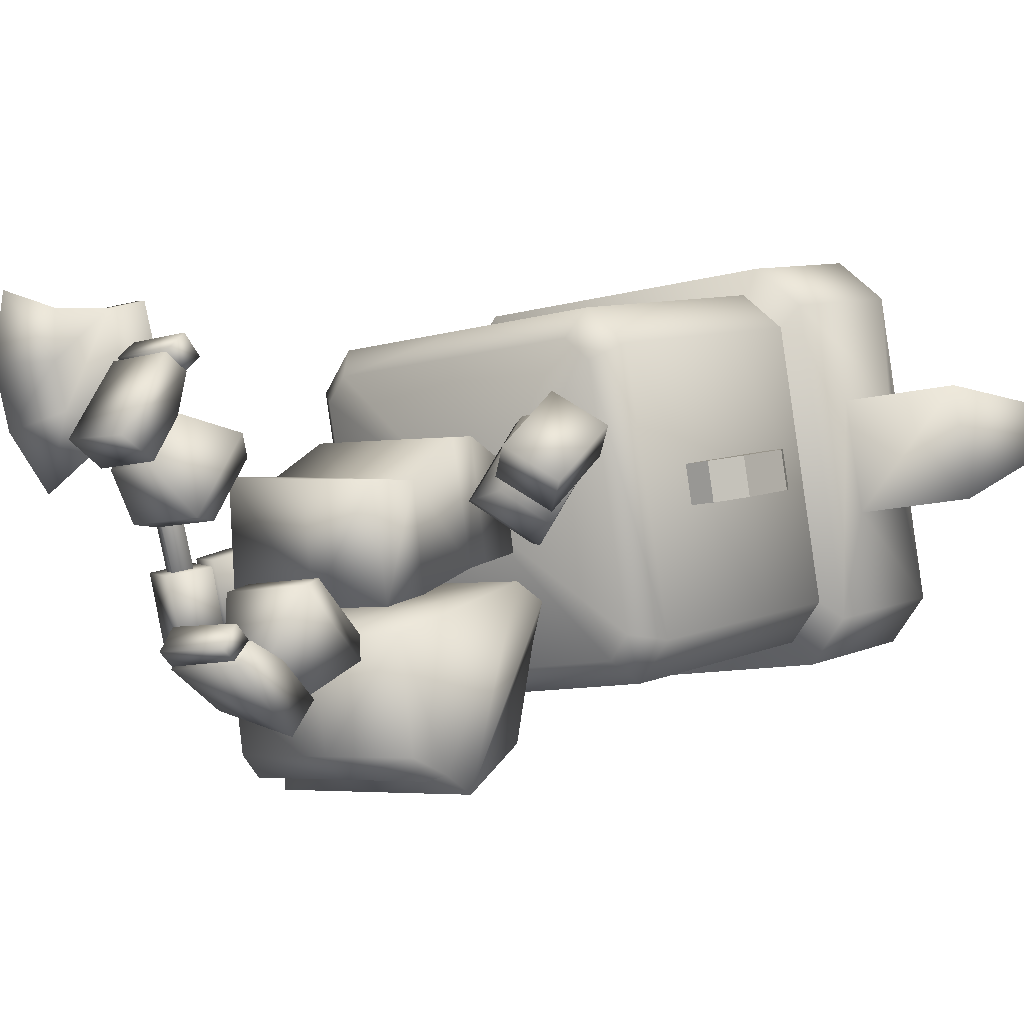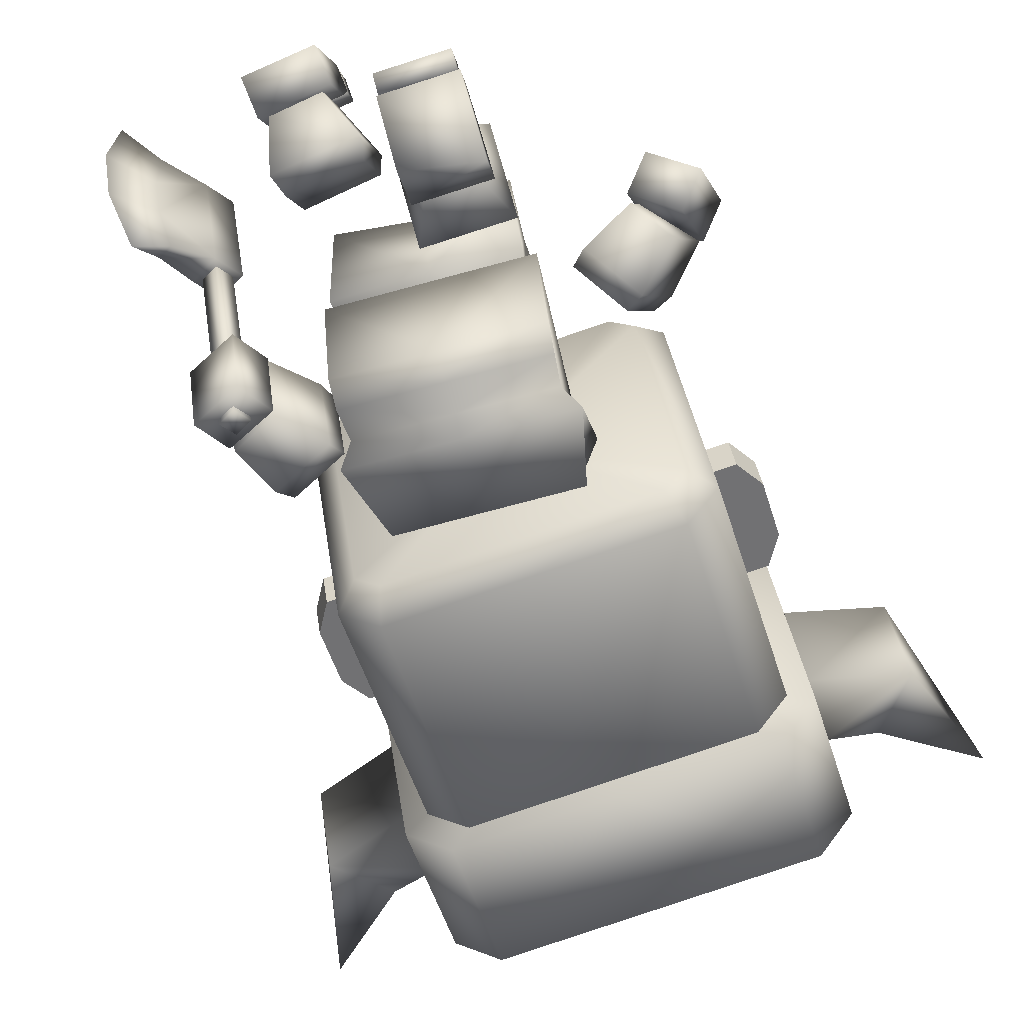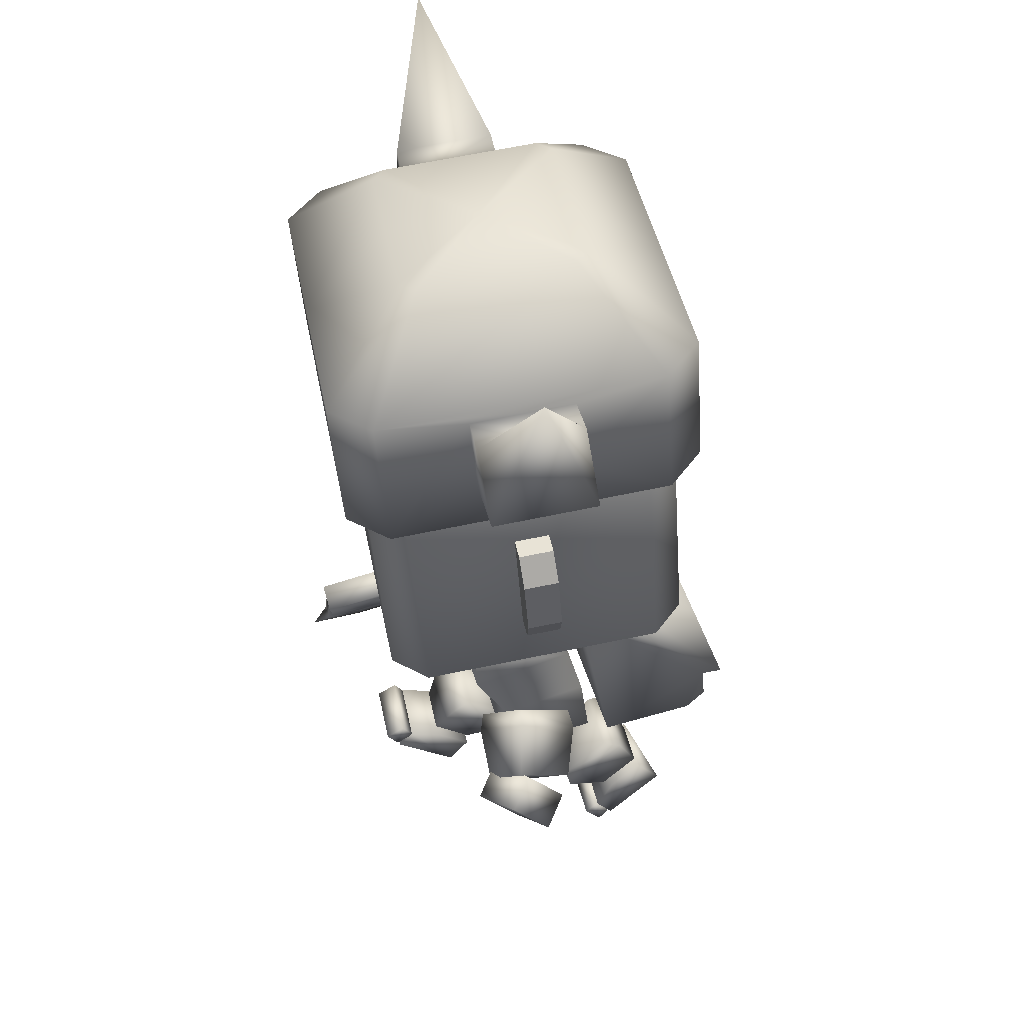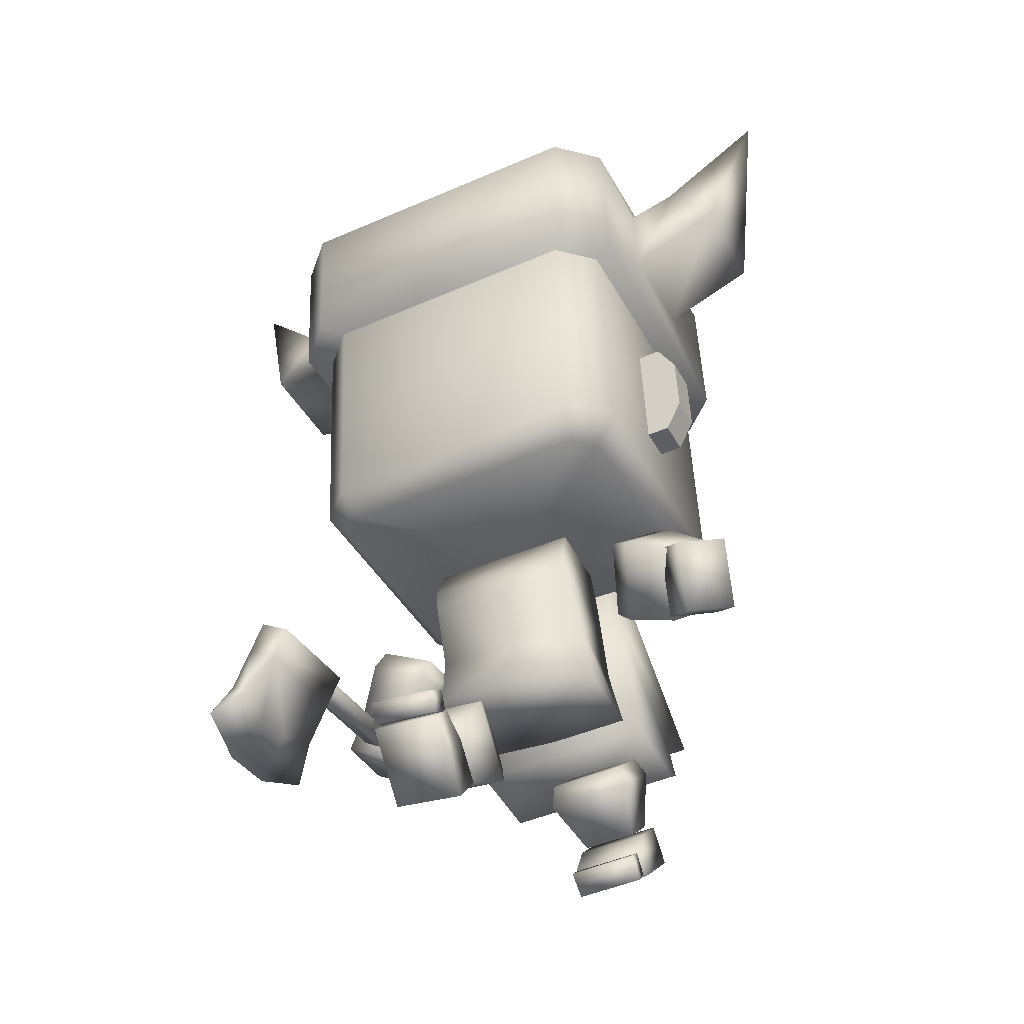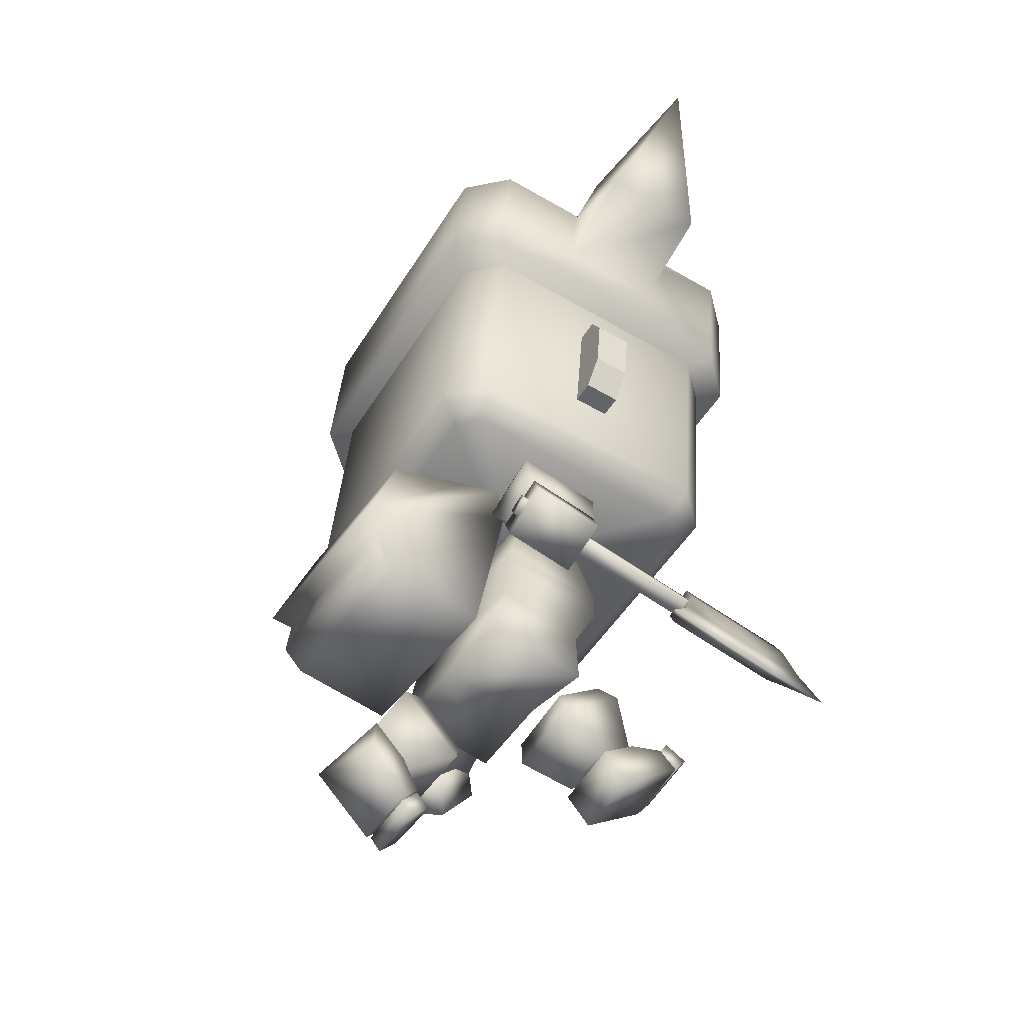
<metadata>
{"format":"obj","ext":"obj","renderer":"f3d","projection":"perspective","resolution":1024,"background":"white","views":[{"elev":2.5,"azim":38.8,"up":"+Z"},{"elev":-56.6,"azim":18.2,"up":"+Z"},{"elev":45.2,"azim":71.8,"up":"+Y"},{"elev":-45.0,"azim":19.3,"up":"+Y"},{"elev":-50.0,"azim":-127.7,"up":"+Y"}]}
</metadata>
<code>
o Mesh_objheadusOBJexport
v 0.2368 0.623 2.455
v 0.2054 0.7789 2.471
v 0.2053 0.7443 2.725
v 0.2211 0.5888 2.731
v 0.1839 1.122 2.547
v -0.008928 1.11 2.534
v -0.02096 1.084 2.745
v 0.1719 1.095 2.758
v -0.005997 0.6199 2.724
v 0.02626 0.6107 2.442
v -0.000118 0.7442 2.725
v -0.007055 0.8939 2.808
v 0.1915 0.8964 2.816
v 0.1992 0.9486 2.521
v -2e-05 0.7788 2.471
v 0.001356 0.9445 2.504
v 0.6593 0.8507 2.847
v 0.6462 0.699 2.732
v 0.5819 0.7555 2.665
v 0.595 0.9071 2.78
v 0.4659 0.71 2.738
v 0.5302 0.6536 2.805
v 0.5433 0.8052 2.92
v 0.479 0.8617 2.853
v 0.5856 0.9127 2.801
v 0.5089 0.8331 2.875
v 0.469 0.7211 2.708
v 0.5457 0.8006 2.635
v 0.3356 0.7862 2.682
v 0.3794 0.909 2.865
v 0.4849 1.016 2.765
v 0.2993 0.8218 2.678
v 0.3392 0.9339 2.845
v 0.4412 0.8934 2.583
v 0.396 0.9222 2.586
v 0.436 1.034 2.752
v 0.2505 0.1055 2.405
v 0.07702 0.1009 2.387
v 0.07847 0.1338 2.354
v 0.2523 0.1395 2.376
v 0.07259 0.1815 2.396
v 0.06969 0.1461 2.435
v 0.2443 0.1537 2.451
v 0.2477 0.1861 2.415
v 0.07639 0.2714 2.251
v 0.07457 0.1358 2.348
v 0.0685 0.1852 2.393
v 0.07112 0.2748 2.347
v 0.2525 0.1901 2.413
v 0.2588 0.1404 2.367
v 0.2718 0.2873 2.209
v 0.2552 0.2797 2.366
v 0.0782 0.3585 2.26
v 0.2622 0.3634 2.279
v 0.0935 0.2704 2.37
v 0.03348 0.339 2.493
v 0.04662 0.4946 2.326
v 0.1016 0.3651 2.268
v 0.2373 0.3688 2.282
v 0.2687 0.5006 2.35
v 0.2516 0.5171 2.404
v 0.05607 0.5116 2.383
v 0.04607 0.3951 2.508
v 0.2556 0.345 2.517
v 0.2292 0.2741 2.384
v 0.2417 0.4005 2.529
v -0.2113 0.6121 2.437
v -0.2114 0.5939 2.727
v -0.2056 0.744 2.725
v -0.2055 0.7787 2.471
v -0.2018 1.099 2.522
v -0.2138 1.073 2.733
v -0.2055 0.8893 2.798
v -0.1977 0.9384 2.497
v -0.5931 0.7117 2.489
v -0.5456 0.8072 2.51
v -0.5301 0.8406 2.323
v -0.5776 0.7452 2.302
v -0.4007 0.7765 2.322
v -0.4481 0.681 2.301
v -0.4636 0.6476 2.489
v -0.4162 0.743 2.51
v -0.5415 0.8146 2.52
v -0.5214 0.8486 2.32
v -0.4029 0.7889 2.322
v -0.423 0.7549 2.523
v -0.3157 0.9105 2.34
v -0.3376 0.8733 2.56
v -0.4994 0.9528 2.556
v -0.297 0.9543 2.359
v -0.3171 0.9202 2.559
v -0.4774 0.9901 2.336
v -0.4465 1.03 2.355
v -0.4665 0.9955 2.556
v -0.2936 0.3828 3.026
v -0.2948 0.3359 2.992
v -0.1173 0.3174 3.011
v -0.116 0.3644 3.045
v -0.1079 0.3545 2.96
v -0.1067 0.4014 2.994
v -0.2837 0.4204 2.971
v -0.2855 0.3729 2.941
v -0.1093 0.1732 2.828
v -0.09804 0.3262 2.867
v -0.1048 0.3594 2.962
v -0.1147 0.3069 3.004
v -0.2879 0.3784 2.942
v -0.2978 0.3259 2.984
v -0.2938 0.191 2.816
v -0.2812 0.3453 2.847
v -0.2786 0.2715 2.752
v -0.09547 0.2524 2.771
v -0.1212 0.3484 2.872
v -0.1183 0.2614 2.764
v -0.05258 0.3379 2.65
v -0.05748 0.4809 2.828
v -0.2534 0.2753 2.749
v -0.2735 0.3608 2.626
v -0.2561 0.4169 2.619
v -0.06153 0.3969 2.64
v -0.06504 0.504 2.774
v -0.2785 0.5038 2.805
v -0.2562 0.3623 2.858
v -0.2596 0.524 2.753
v 0.4266 1.237 2.363
v 0.3766 1.24 2.299
v 0.4098 1.31 2.243
v 0.4926 1.304 2.349
v 0.03441 1.734 2.227
v 0.4015 1.738 2.274
v 0.04273 1.306 2.197
v 0.02608 2.161 2.258
v 0.3932 2.165 2.304
v 0.3574 2.225 2.369
v 0.4074 2.221 2.433
v 0.4759 2.159 2.41
v 0.3992 1.681 3.061
v 0.4843 1.732 2.38
v 0.3909 2.109 3.092
v 0.329 2.175 3.062
v 0.2648 2.17 3.111
v 0.2846 2.101 3.174
v -0.07415 1.67 3.097
v 0.2929 1.673 3.143
v -0.08248 2.097 3.128
v 0.4076 1.254 3.031
v 0.284 1.186 3.041
v 0.3481 1.191 2.991
v 0.3012 1.246 3.113
v -0.06583 1.242 3.067
v -0.3243 1.302 2.151
v -0.3327 1.73 2.181
v -0.3046 1.233 2.213
v -0.3687 1.229 2.263
v -0.4307 1.294 2.233
v -0.524 1.672 2.945
v -0.439 1.722 2.264
v -0.5157 1.244 2.915
v -0.3879 2.213 2.333
v -0.3237 2.217 2.284
v -0.341 2.157 2.212
v -0.4473 2.15 2.294
v -0.5323 2.099 2.976
v -0.4163 2.163 3.026
v -0.4663 2.166 2.962
v -0.4496 2.093 3.082
v -0.4413 1.666 3.051
v -0.4472 1.182 2.892
v -0.3972 1.179 2.956
v -0.4329 1.238 3.021
v -0.0103 1.21 2.627
v 0.03601 1.237 2.256
v -0.05661 1.182 2.998
v -0.02945 2.194 2.698
v -0.07576 2.166 3.069
v 0.01686 2.221 2.326
v 0.5026 1.447 2.758
v 0.5147 1.454 2.661
v 0.5448 1.693 2.781
v 0.5569 1.7 2.684
v 0.3613 1.773 2.764
v 0.3734 1.78 2.667
v 0.4963 1.775 2.781
v 0.5084 1.782 2.684
v 0.548 1.529 2.769
v 0.5601 1.536 2.673
v 0.3677 1.446 2.741
v 0.3797 1.453 2.644
v -0.3974 1.444 2.547
v -0.4094 1.437 2.643
v -0.5809 1.524 2.529
v -0.593 1.517 2.626
v -0.5387 1.771 2.553
v -0.5507 1.764 2.649
v -0.4037 1.772 2.57
v -0.4158 1.765 2.666
v -0.584 1.688 2.541
v -0.5961 1.681 2.638
v -0.5323 1.443 2.53
v -0.5444 1.436 2.626
v 0.1954 1.007 2.53
v -0.000861 0.9996 2.514
v -0.01343 0.9625 2.807
v -0.2117 0.9533 2.795
v 0.1833 0.9693 2.818
v -0.1978 0.9909 2.505
f 188 178 177 187
f 178 186 185 177
f 180 184 183 179
f 184 182 181 183
f 186 180 179 185
f 183 177 185 179
f 181 187 177 183
f 184 178 188 182
f 180 186 178 184
f 197 193 199 191
f 193 195 189 199
f 196 194 200 190
f 194 198 192 200
f 191 192 198 197
f 193 194 196 195
f 197 198 194 193
f 199 200 192 191
f 189 190 200 199
f 1 2 3 4
f 5 6 7 8
f 10 1 4 9
f 4 3 11 9
f 205 203 12 13
f 205 13 14 201
f 2 1 10 15
f 14 13 3 2
f 201 202 6 5
f 2 15 16 14
f 13 12 11 3
f 17 18 19 20
f 21 19 18 22
f 23 22 18 17
f 24 21 22 23
f 20 19 21 24
f 23 17 20 24
f 25 26 27 28
f 29 27 26 30
f 31 30 26 25
f 32 29 30 33
f 28 27 29 34
f 35 34 29 32
f 34 31 25 28
f 33 30 31 36
f 36 31 34 35
f 35 32 33 36
f 37 38 39 40
f 41 39 38 42
f 43 42 38 37
f 44 41 42 43
f 40 39 41 44
f 43 37 40 44
f 45 46 47 48
f 49 47 46 50
f 51 50 46 45
f 52 49 50 51
f 48 47 49 52
f 51 45 53 54
f 52 54 53 48
f 45 48 53
f 54 52 51
f 55 56 57 58
f 59 58 57 60
f 61 60 57 62
f 62 57 56 63
f 64 56 55 65
f 65 55 58 59
f 63 56 64 66
f 60 64 65 59
f 66 64 60 61
f 63 66 61 62
f 67 68 69 70
f 71 72 7 6
f 68 67 10 9
f 68 9 11 69
f 204 73 12 203
f 204 206 74 73
f 10 67 70 15
f 74 70 69 73
f 206 71 6 202
f 70 74 16 15
f 73 69 11 12
f 75 76 77 78
f 79 80 78 77
f 81 75 78 80
f 82 81 80 79
f 76 82 79 77
f 81 82 76 75
f 83 84 85 86
f 87 88 86 85
f 89 83 86 88
f 90 91 88 87
f 84 92 87 85
f 93 90 87 92
f 92 84 83 89
f 91 94 89 88
f 94 93 92 89
f 93 94 91 90
f 95 96 97 98
f 99 100 98 97
f 101 95 98 100
f 102 101 100 99
f 96 102 99 97
f 101 102 96 95
f 103 104 105 106
f 107 108 106 105
f 109 103 106 108
f 110 109 108 107
f 104 110 107 105
f 109 111 112 103
f 110 104 112 111
f 103 112 104
f 111 109 110
f 113 114 115 116
f 117 118 115 114
f 119 120 115 118
f 120 121 116 115
f 122 123 113 116
f 123 117 114 113
f 121 124 122 116
f 118 117 123 122
f 124 119 118 122
f 121 120 119 124
f 125 126 127 128
f 129 130 127 131
f 129 132 133 130
f 134 135 136 133
f 137 138 136 139
f 140 141 142 139
f 143 144 142 145
f 138 137 146 128
f 147 148 146 149
f 143 150 149 144
f 129 131 151 152
f 153 154 155 151
f 156 157 155 158
f 159 160 161 162
f 129 152 161 132
f 157 156 163 162
f 164 165 163 166
f 143 145 166 167
f 168 169 170 158
f 143 167 170 150
f 158 155 154 168
f 154 171 168
f 153 171 154
f 131 127 126 172
f 126 171 172
f 125 171 126
f 128 146 148 125
f 148 171 125
f 147 171 148
f 150 170 169 173
f 169 171 173
f 168 171 169
f 162 163 165 159
f 165 174 159
f 164 174 165
f 145 142 141 175
f 141 174 175
f 140 174 141
f 139 136 135 140
f 135 174 140
f 134 174 135
f 132 161 160 176
f 160 174 176
f 159 174 160
f 175 174 164
f 173 171 147
f 164 166 145 175
f 147 149 150 173
f 176 174 134
f 172 171 153
f 153 151 131 172
f 134 133 132 176
f 158 170 167 156
f 166 163 156 167
f 162 161 152 157
f 151 155 157 152
f 149 146 137 144
f 139 142 144 137
f 133 136 138 130
f 128 127 130 138
f 8 7 203 205
f 8 205 201 5
f 14 16 202 201
f 72 204 203 7
f 72 71 206 204
f 74 206 202 16
o back_Object03
v 0.2152 1.096 2.484
v -0.003192 1.084 2.469
v 0.03017 0.6069 2.384
v 0.2726 0.6211 2.4
v 0.3095 0.8164 2.032
v 0.04259 0.8007 2.015
v 0.02267 1.047 2.101
v 0.2446 1.06 2.115
v 0.002861 1.138 2.326
v 0.2193 1.15 2.34
v 0.286 0.6938 2.073
v 0.04694 0.6799 2.057
v 0.0418 0.7633 2.061
v 0.274 0.7769 2.076
v -0.002633 1.129 2.42
v 0.2519 1.143 2.436
v 0.2885 0.6471 2.129
v 0.04605 0.6329 2.114
v -0.2216 1.071 2.455
v -0.2122 0.5927 2.369
v -0.2244 0.7852 1.998
v -0.1993 1.034 2.087
v -0.2135 1.125 2.313
v -0.1921 0.6658 2.042
v -0.1904 0.7498 2.046
v -0.2572 1.114 2.404
v -0.1963 0.6188 2.098
f 207 208 209 210
f 211 212 213 214
f 214 213 215 216
f 217 218 219 220
f 220 219 212 211
f 216 215 221 222
f 208 207 222 221
f 223 224 218 217
f 210 209 224 223
f 220 207 210
f 211 214 216 222
f 207 220 211 222
f 220 210 223 217
f 225 226 209 208
f 227 228 213 212
f 228 229 215 213
f 230 231 219 218
f 231 227 212 219
f 229 232 221 215
f 232 225 208 221
f 233 230 218 224
f 226 233 224 209
f 226 225 231
f 227 232 229 228
f 225 232 227 231
f 231 230 233 226
o cap_Object01
v 0.03714 1.976 2.185
v 0.02934 2.377 2.214
v 0.446 2.381 2.266
v 0.4538 1.98 2.238
v 0.2245 2.581 2.502
v 0.2582 2.579 2.545
v 0.54 2.374 2.387
v 0.5166 2.107 2.615
v 0.5478 1.974 2.358
v 0.5125 2.321 2.631
v 0.4435 2.317 3.16
v 0.4774 2.3 2.912
v 0.2053 2.548 2.969
v 0.162 2.545 3.003
v 0.3228 2.308 3.254
v -0.08609 1.903 3.173
v 0.3306 1.908 3.225
v -0.0939 2.304 3.202
v -0.0678 2.542 2.974
v -0.03655 2.561 2.723
v -0.005297 2.579 2.473
v -0.02448 1.94 2.679
v 0.4513 1.917 3.132
v 0.4815 2.086 2.897
v 0.6082 2.333 2.931
v 0.7363 2.178 2.935
v 0.7714 2.199 2.654
v 0.6433 2.354 2.649
v 0.8757 2.685 2.846
v -0.3796 1.972 2.133
v -0.3874 2.372 2.162
v -0.2351 2.577 2.444
v -0.5081 2.363 2.255
v -0.2784 2.573 2.478
v -0.5356 2.096 2.483
v -0.5398 2.31 2.498
v -0.5003 1.963 2.227
v -0.5749 2.289 2.78
v -0.6046 2.306 3.029
v -0.3313 2.542 2.902
v -0.5106 2.3 3.149
v -0.2976 2.54 2.945
v -0.5028 1.899 3.121
v -0.5968 1.906 3
v -0.5707 2.075 2.765
v -0.7069 2.319 2.765
v -0.829 2.161 2.739
v -0.7939 2.182 2.457
v -0.6718 2.34 2.484
v -0.9525 2.666 2.617
f 234 235 236 237
f 238 239 240 236
f 241 242 240 243
f 243 240 244 245
f 246 247 248 244
f 249 250 248 251
f 251 248 247 252
f 247 253 252
f 246 253 247
f 244 240 239 246
f 239 253 246
f 238 253 239
f 254 253 238
f 238 236 235 254
f 249 255 250
f 256 255 242
f 245 244 256 257
f 244 248 250 256
f 250 255 256
f 236 240 242 237
f 242 255 237
f 257 256 242 241
f 255 234 237
f 258 245 257 259
f 259 257 241 260
f 260 241 243 261
f 261 243 245 258
f 259 262 258
f 260 262 259
f 261 262 260
f 258 262 261
f 234 263 264 235
f 265 264 266 267
f 268 269 266 270
f 269 271 272 266
f 273 272 274 275
f 249 251 274 276
f 251 252 275 274
f 275 252 253
f 273 275 253
f 272 273 267 266
f 267 273 253
f 265 267 253
f 254 265 253
f 265 254 235 264
f 249 276 255
f 277 270 255
f 271 278 277 272
f 272 277 276 274
f 276 277 255
f 264 263 270 266
f 270 263 255
f 278 268 270 277
f 263 234 255
f 279 280 278 271
f 280 281 268 278
f 281 282 269 268
f 282 279 271 269
f 280 279 283
f 281 280 283
f 282 281 283
f 279 282 283
o axe_Object02
v -0.5285 0.6241 3.08
v -0.5736 0.6491 3.08
v -0.598 0.6051 3.069
v -0.553 0.5801 3.069
v -0.4761 0.7314 2.294
v -0.5212 0.7564 2.294
v -0.4967 0.8004 2.305
v -0.4516 0.7754 2.305
v -0.5104 0.6212 3.129
v -0.5849 0.6625 3.13
v -0.6253 0.5898 3.112
v -0.5508 0.5485 3.111
v -0.6291 0.4514 3.111
v -0.6663 0.472 3.112
v -0.6669 0.473 2.99
v -0.5959 0.6477 2.816
v -0.5555 0.7203 2.834
v -0.481 0.6791 2.833
v -0.5215 0.6064 2.815
v -0.6181 0.475 2.874
v -0.6296 0.4523 2.99
v -0.6554 0.4956 2.875
v -0.6318 0.5399 2.764
v -0.5946 0.5193 2.764
v -0.6988 0.3742 2.825
v -0.6558 0.4541 2.681
v -0.7024 0.3623 3.151
v -0.7143 0.3436 2.982
f 284 285 286 287
f 288 287 286 289
f 289 286 285 290
f 284 291 290 285
f 291 284 287 288
f 288 289 290 291
f 292 293 294 295
f 296 295 294 297
f 294 298 297
f 299 294 293 300
f 300 293 292 301
f 301 292 295 302
f 303 302 295 304
f 298 294 299 305
f 302 299 300 301
f 306 299 302 307
f 302 303 307
f 303 308 309 307
f 309 306 307
f 310 296 297
f 304 296 310 311
f 306 305 299
f 311 310 297 298
f 296 304 295
f 306 309 308 305
f 304 311 308 303
f 305 308 311 298

</code>
